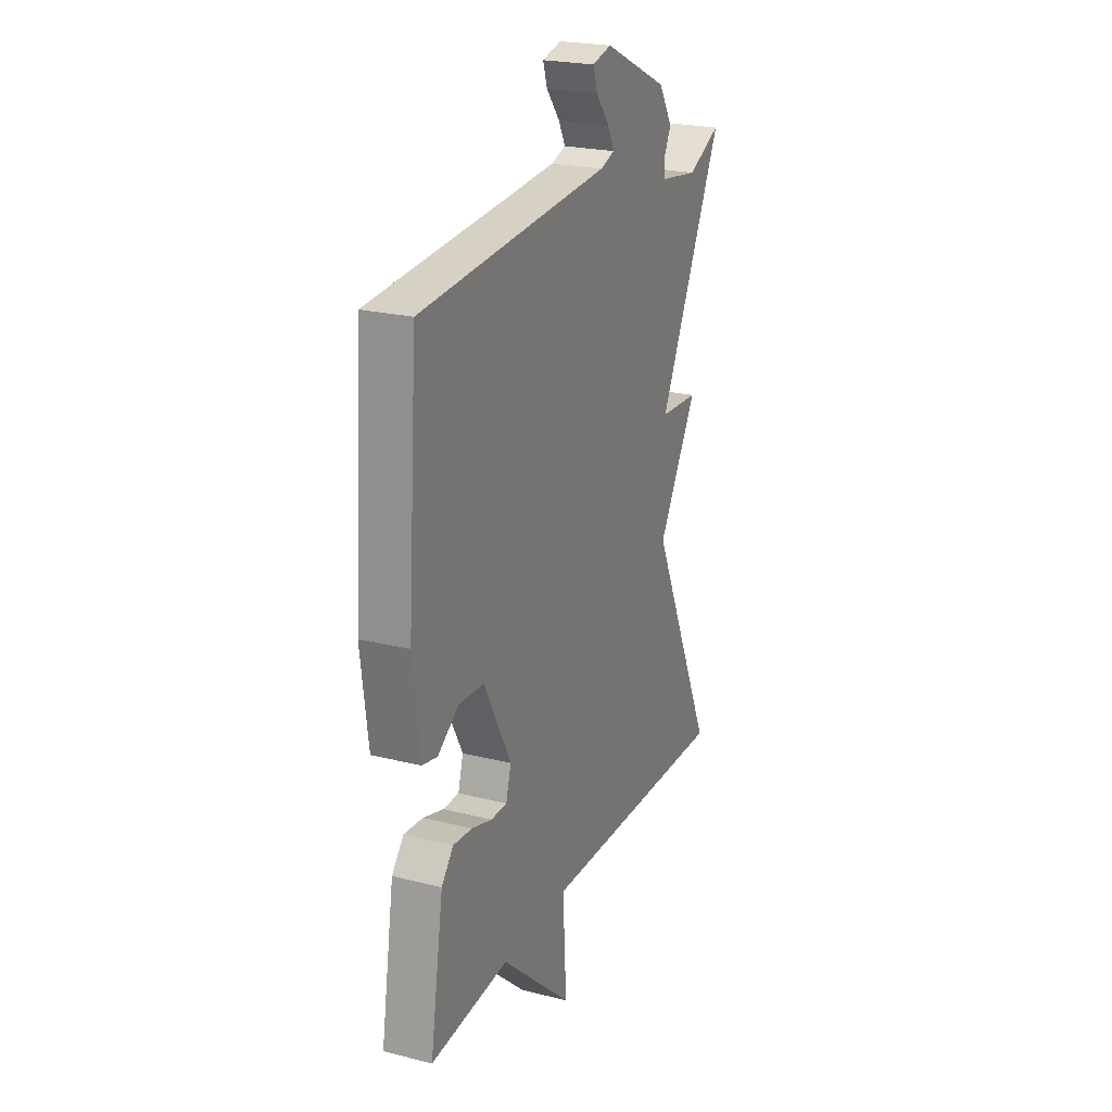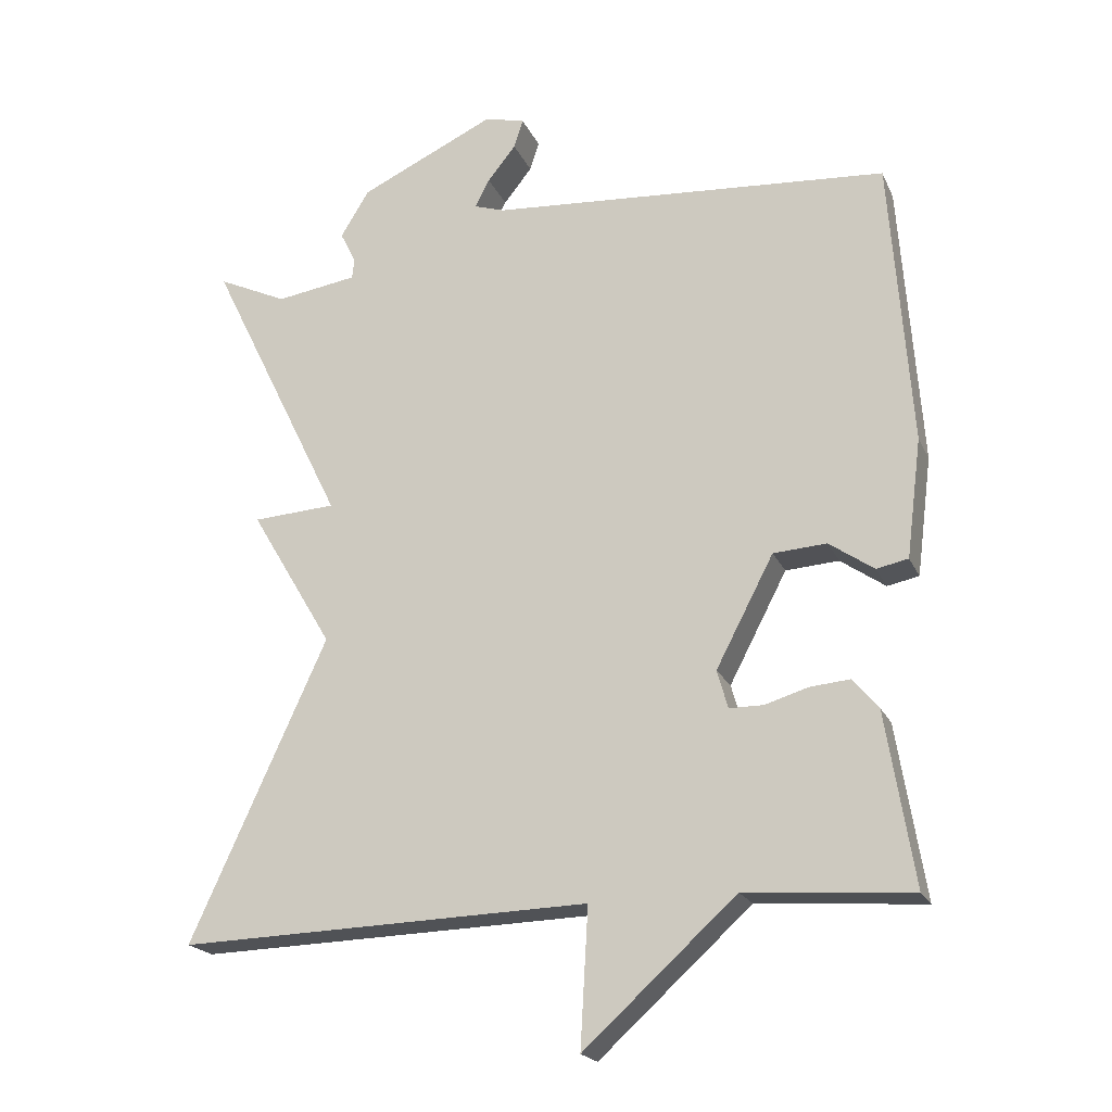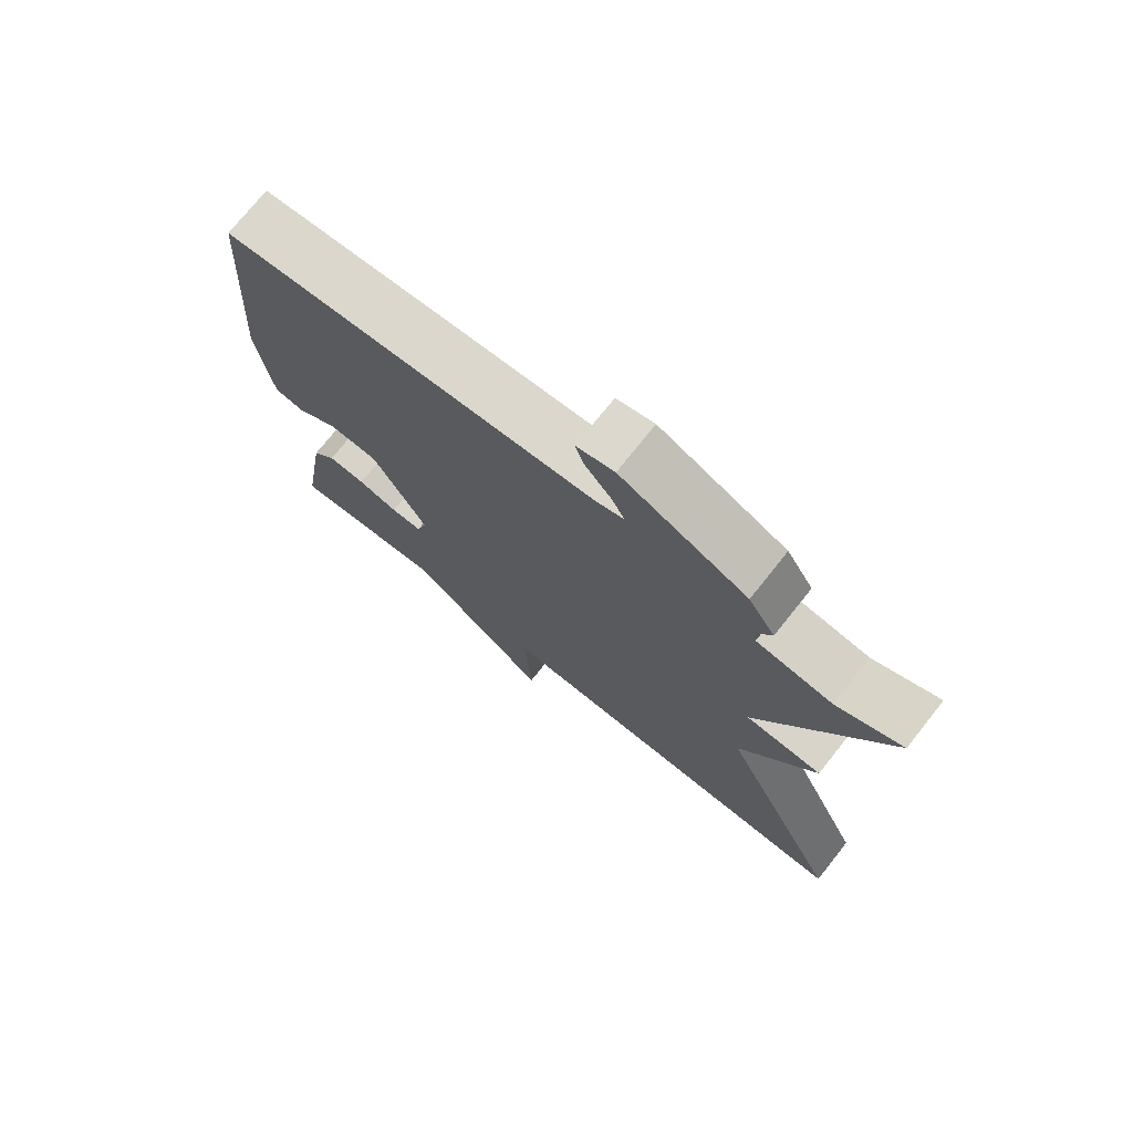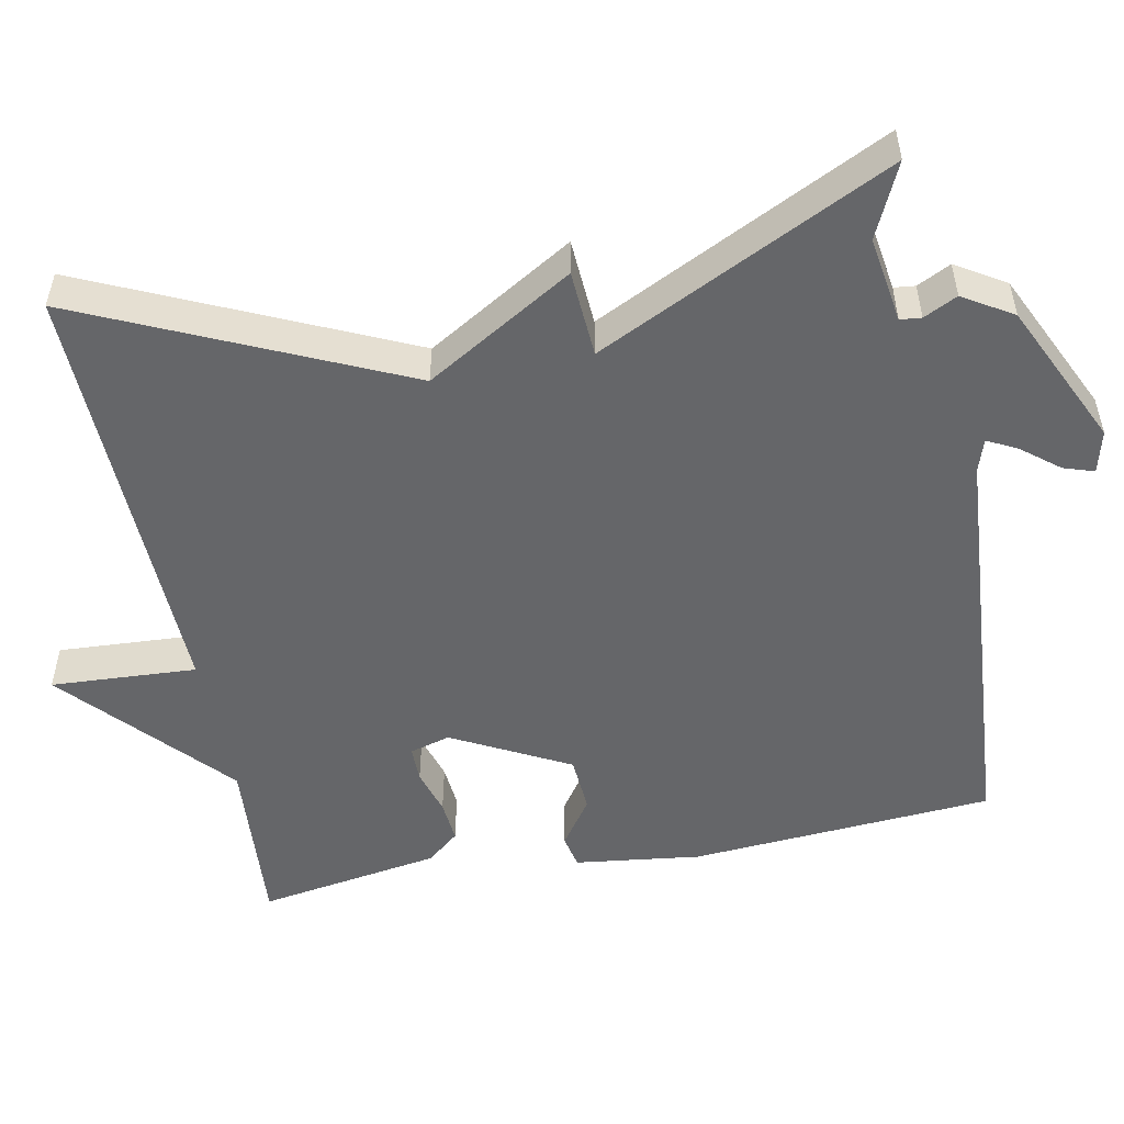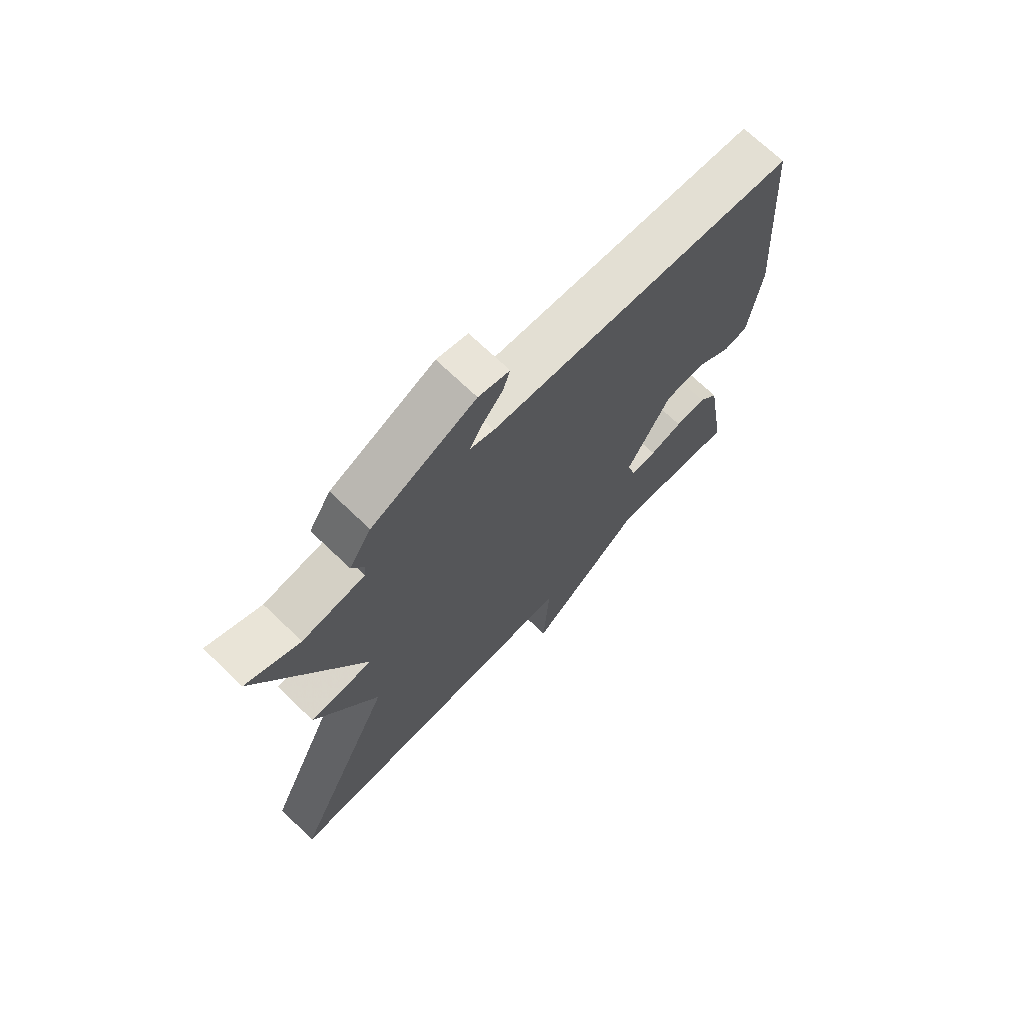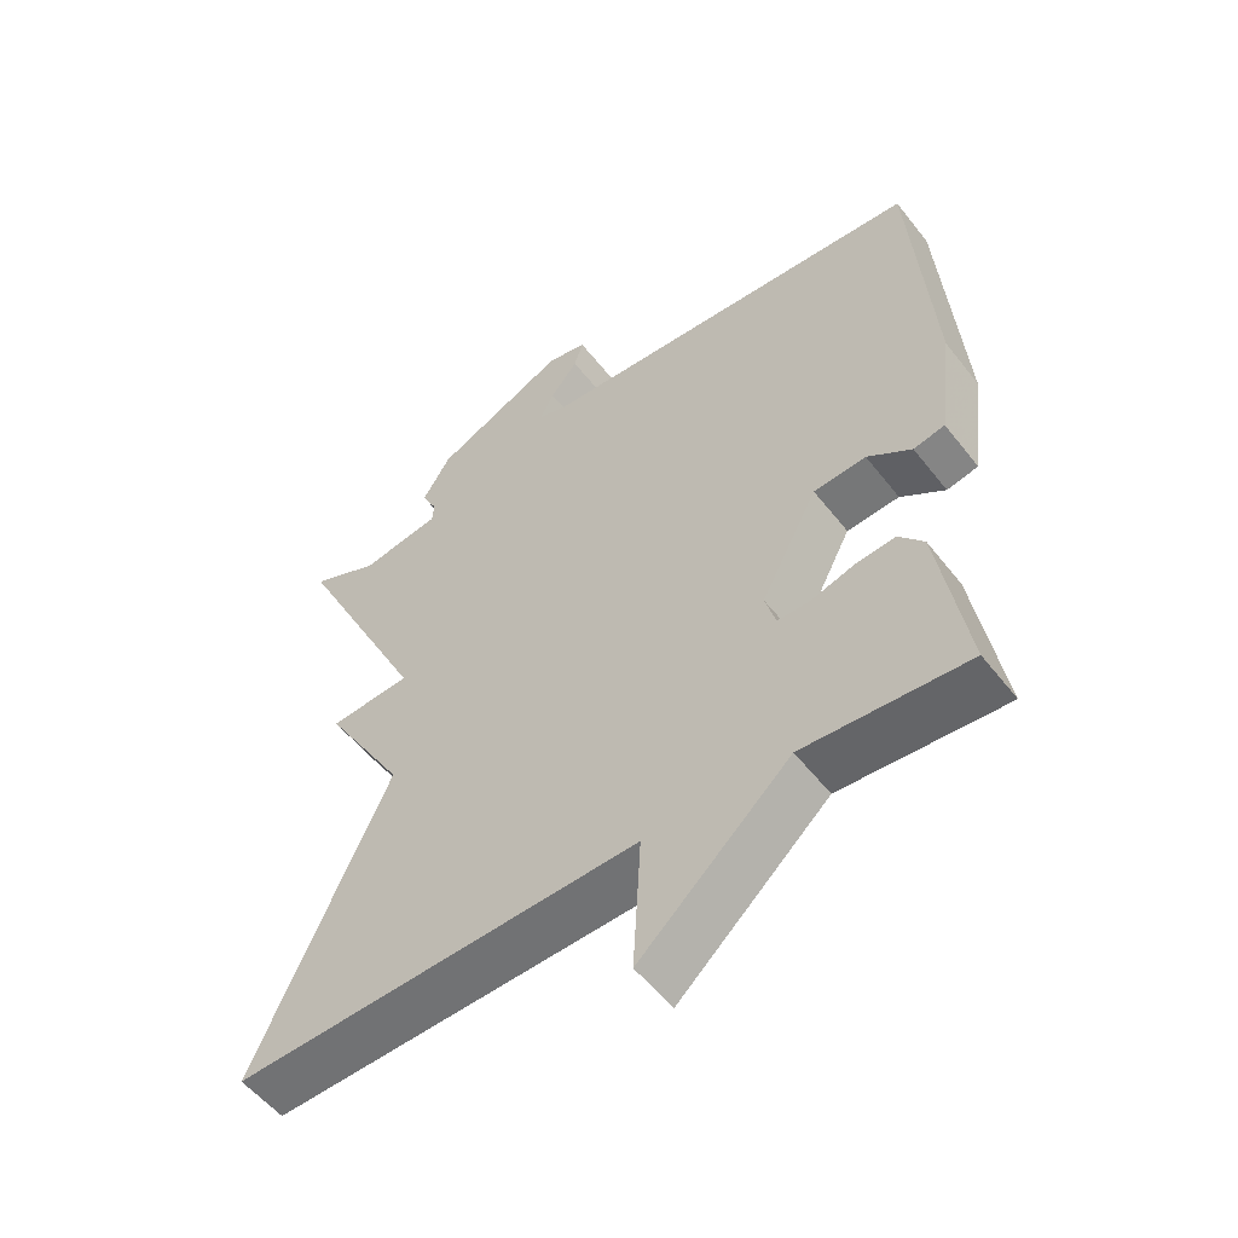
<metadata>
{"format":"obj","ext":"obj","renderer":"f3d","projection":"perspective","resolution":1024,"background":"white","views":[{"elev":23.2,"azim":113.2,"up":"+Z"},{"elev":-20.3,"azim":19.1,"up":"+Z"},{"elev":74.4,"azim":-141.5,"up":"+Z"},{"elev":-51.9,"azim":-78.9,"up":"+Y"},{"elev":70.9,"azim":-46.2,"up":"+Z"},{"elev":-54.4,"azim":37.2,"up":"+Z"}]}
</metadata>
<code>
v 0.5 0.07 0.5
v 0.529 0.07 0.101
v 0.508 0.07 -0.064
v 0.464 0.07 -0.073
v 0.402 0.07 -0.03
v 0.328 0.07 -0.035
v 0.248 0.07 -0.188
v 0.263 0.07 -0.241
v 0.31 0.07 -0.241
v 0.37 0.07 -0.223
v 0.426 0.07 -0.218
v 0.461 0.07 -0.26
v 0.5 0.07 -0.5
v 0.27 0.07 -0.483
v 0.059 0.07 -0.674
v 0.07 0.07 -0.483
v -0.5 0.07 -0.5
v -0.311 0.07 -0.085
v -0.426 0.07 0.108
v -0.311 0.07 0.115
v -0.5 0.07 0.5
v -0.403 0.07 0.455
v -0.29 0.07 0.472
v -0.287 0.07 0.5
v -0.309 0.07 0.544
v -0.269 0.07 0.609
v -0.081 0.07 0.697
v -0.025 0.07 0.683
v -0.038 0.07 0.643
v -0.077 0.07 0.594
v -0.097 0.07 0.555
v -0.055 0.07 0.541
v 0.5 0 0.5
v 0.529 0 0.101
v 0.508 0 -0.064
v 0.464 0 -0.073
v 0.402 0 -0.03
v 0.328 0 -0.035
v 0.248 0 -0.188
v 0.263 0 -0.241
v 0.31 0 -0.241
v 0.37 0 -0.223
v 0.426 0 -0.218
v 0.461 0 -0.26
v 0.5 0 -0.5
v 0.27 0 -0.483
v 0.059 0 -0.674
v 0.07 0 -0.483
v -0.5 0 -0.5
v -0.311 0 -0.085
v -0.426 0 0.108
v -0.311 0 0.115
v -0.5 0 0.5
v -0.403 0 0.455
v -0.29 0 0.472
v -0.287 0 0.5
v -0.309 0 0.544
v -0.269 0 0.609
v -0.081 0 0.697
v -0.025 0 0.683
v -0.038 0 0.643
v -0.077 0 0.594
v -0.097 0 0.555
v -0.055 0 0.541
f 28 29 30
f 27 28 30
f 26 27 30
f 25 26 30
f 24 25 30
f 23 24 30 31
f 20 21 22
f 20 22 23
f 18 19 20
f 23 31 32
f 20 23 32
f 18 20 32
f 14 15 16
f 12 13 14
f 11 12 14
f 10 11 14
f 9 10 14
f 8 9 14 16
f 16 17 18
f 8 16 18
f 7 8 18
f 3 4 5
f 2 3 5
f 1 2 5
f 32 1 5
f 32 5 6
f 6 7 18 32
f 62 61 60
f 62 60 59
f 62 59 58
f 62 58 57
f 62 57 56
f 63 62 56 55
f 54 53 52
f 55 54 52
f 52 51 50
f 64 63 55
f 64 55 52
f 64 52 50
f 48 47 46
f 46 45 44
f 46 44 43
f 46 43 42
f 46 42 41
f 48 46 41 40
f 50 49 48
f 50 48 40
f 50 40 39
f 37 36 35
f 37 35 34
f 37 34 33
f 37 33 64
f 38 37 64
f 64 50 39 38
f 1 33 34 2
f 2 34 35 3
f 3 35 36 4
f 4 36 37 5
f 5 37 38 6
f 6 38 39 7
f 7 39 40 8
f 8 40 41 9
f 9 41 42 10
f 10 42 43 11
f 11 43 44 12
f 12 44 45 13
f 13 45 46 14
f 14 46 47 15
f 15 47 48 16
f 16 48 49 17
f 17 49 50 18
f 18 50 51 19
f 19 51 52 20
f 20 52 53 21
f 21 53 54 22
f 22 54 55 23
f 23 55 56 24
f 24 56 57 25
f 25 57 58 26
f 26 58 59 27
f 27 59 60 28
f 28 60 61 29
f 29 61 62 30
f 30 62 63 31
f 31 63 64 32
f 32 64 33 1

</code>
